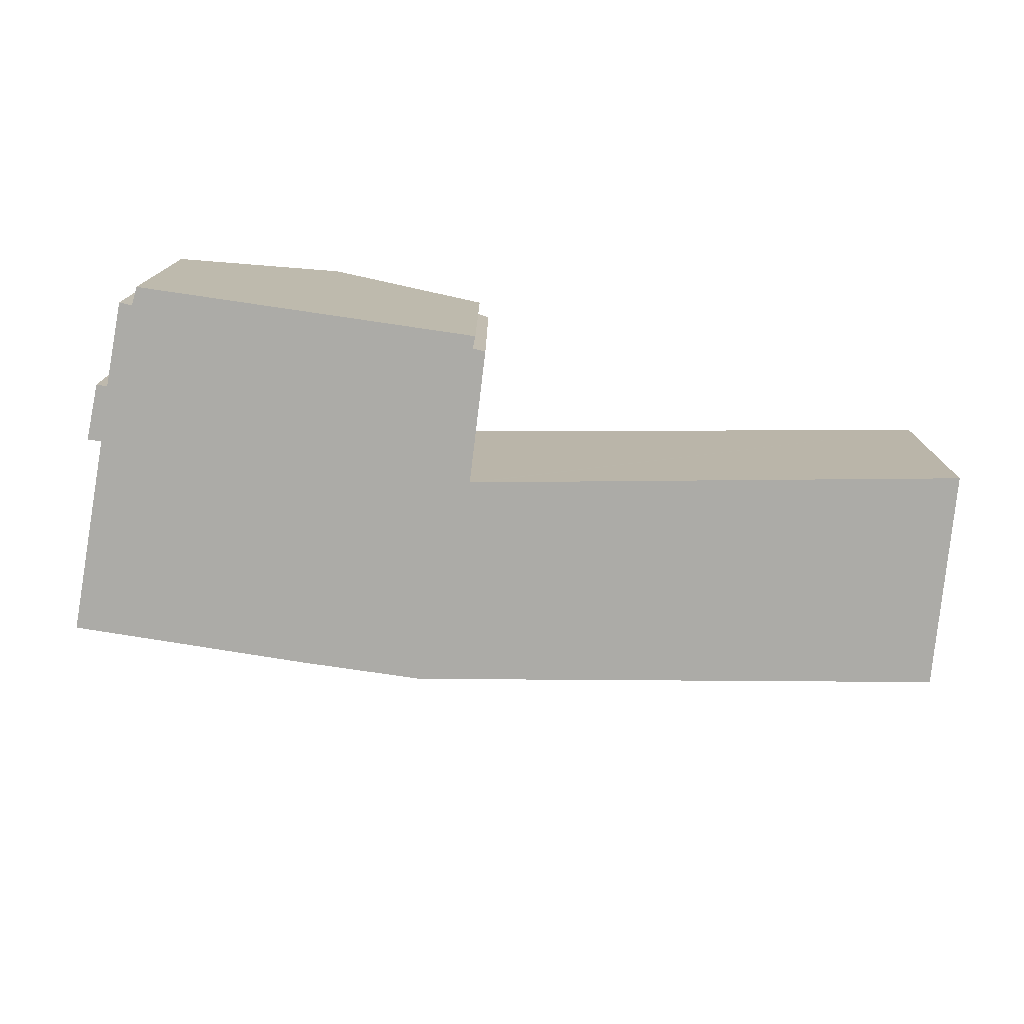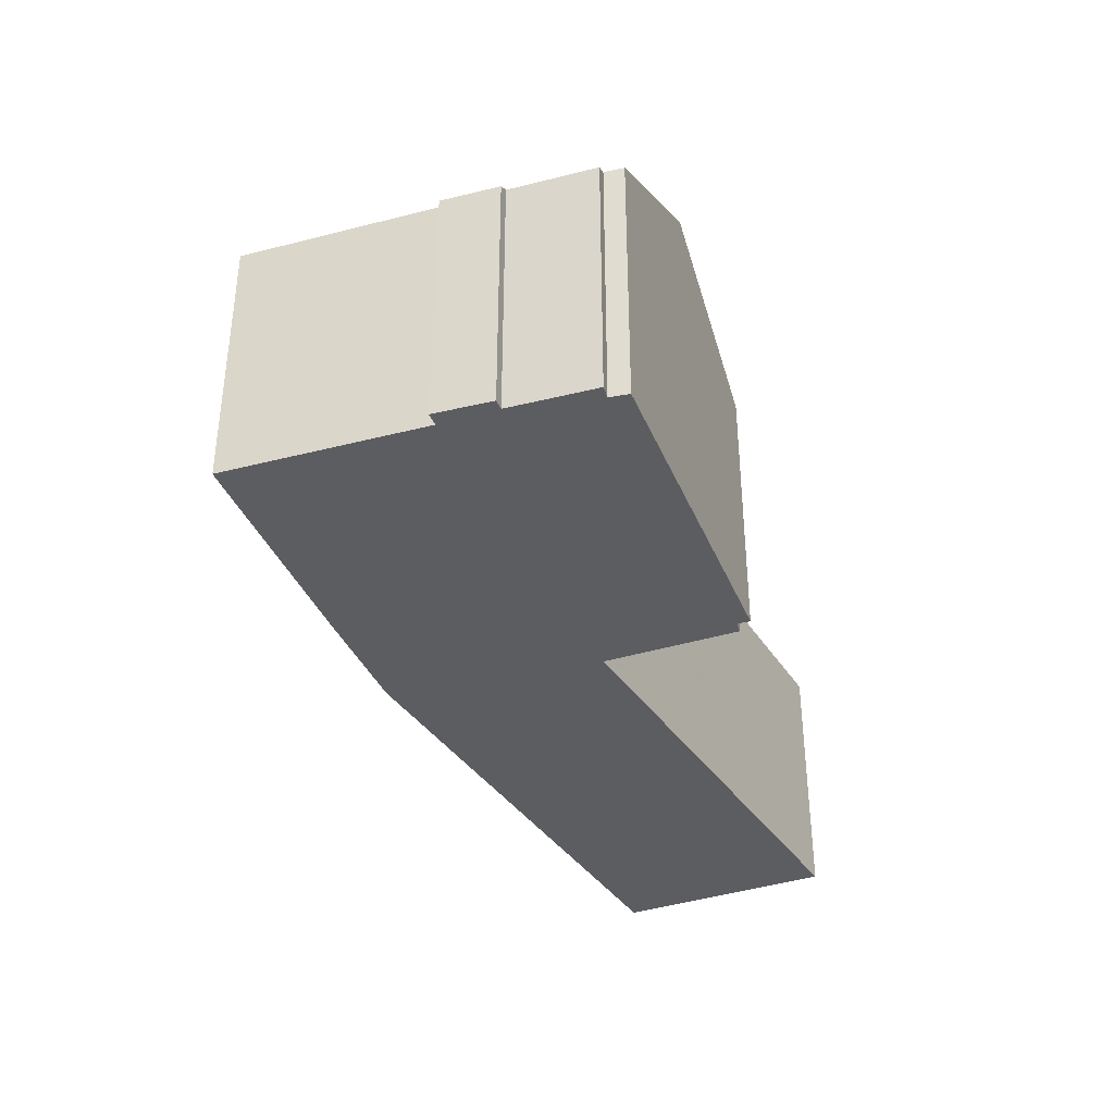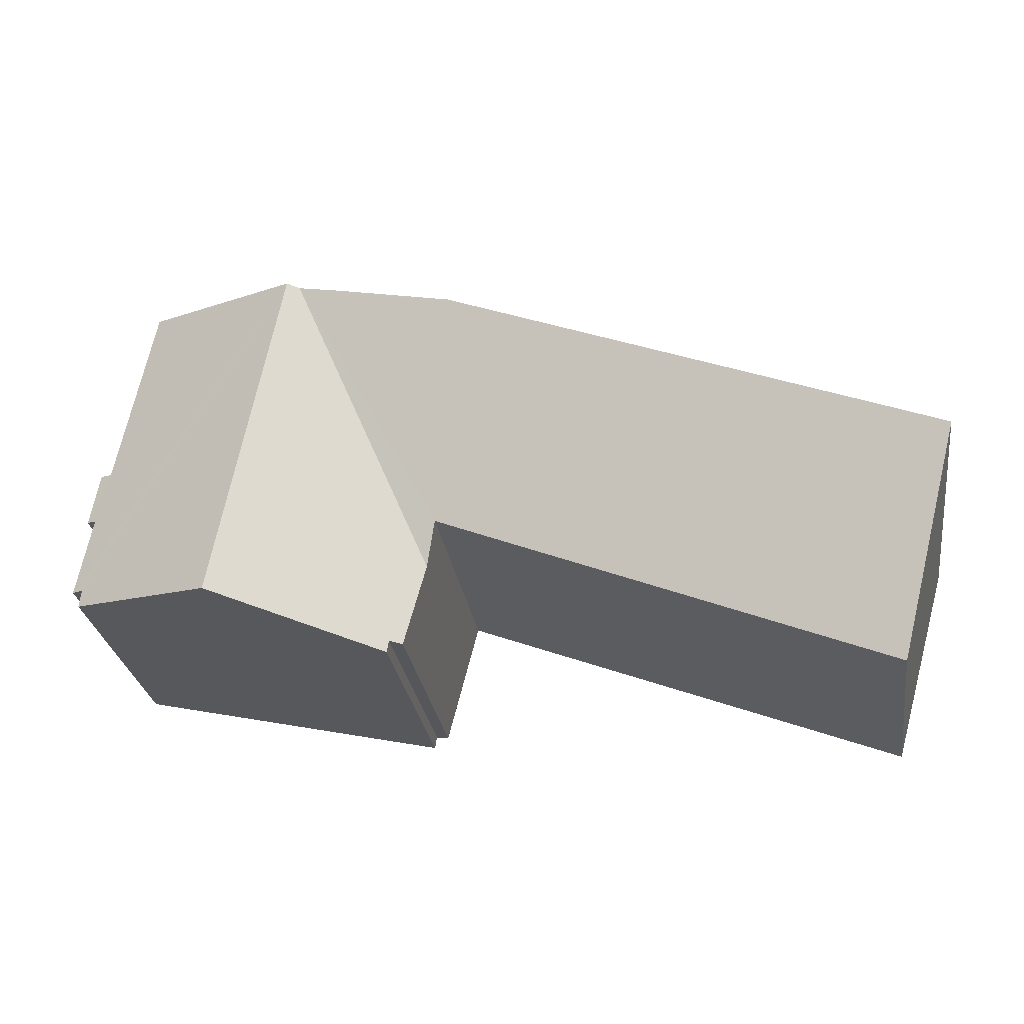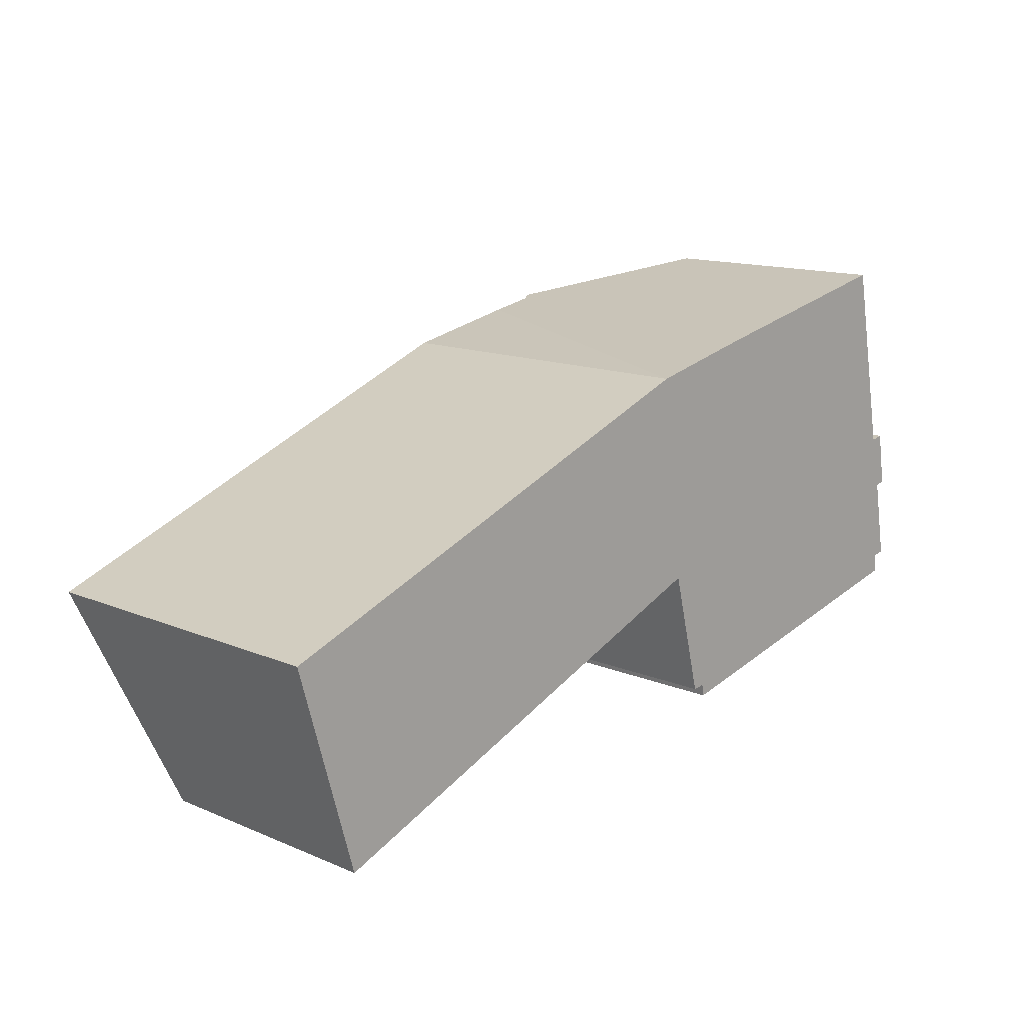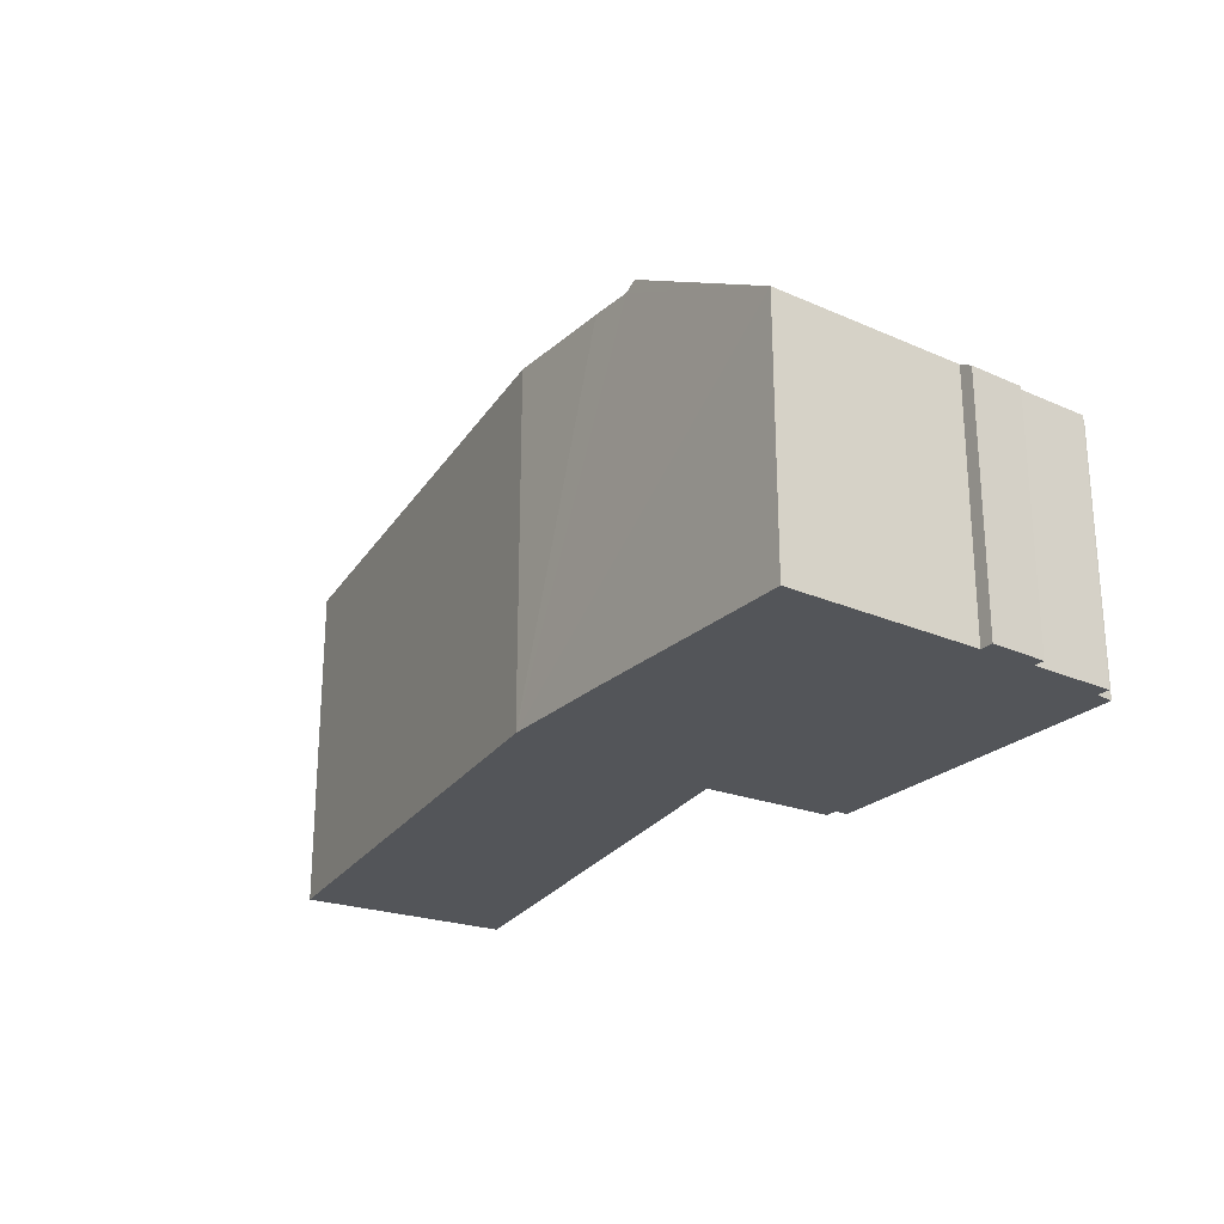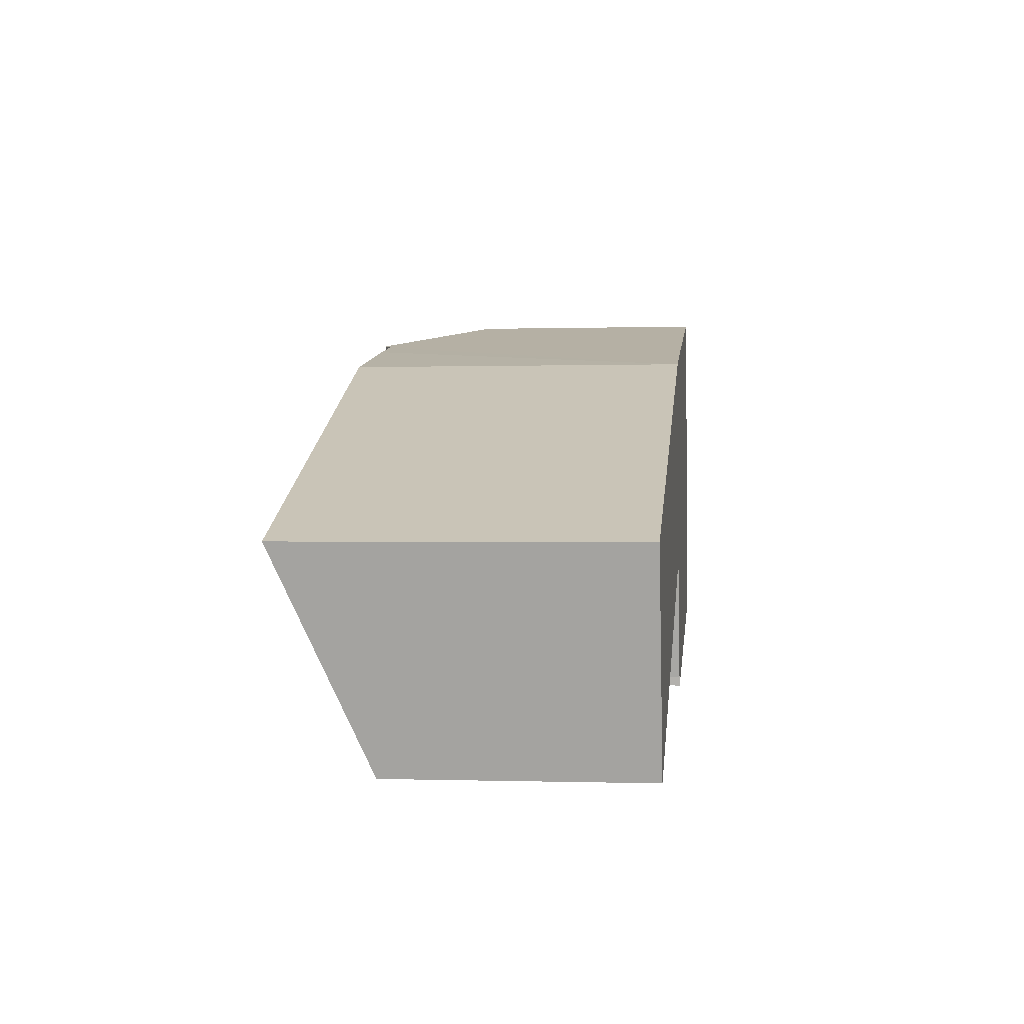
<metadata>
{"format":"obj","ext":"obj","renderer":"f3d","projection":"perspective","resolution":1024,"background":"white","views":[{"elev":-76.3,"azim":158.9,"up":"+Y"},{"elev":-36.5,"azim":97.8,"up":"+Y"},{"elev":-28.8,"azim":-171.2,"up":"+Z"},{"elev":13.6,"azim":-46.7,"up":"+Z"},{"elev":-24.2,"azim":43.4,"up":"+Y"},{"elev":-0.2,"azim":-83.4,"up":"+Z"}]}
</metadata>
<code>
v  22.11 10.91 -0.832
v  27.77 8.016 -2.887
v  22.7 10.91 -4.034
v  20.68 10.91 6.973
v  27.71 7.985 -2.3
v  28.11 7.764 -2.245
v  27.64 7.759 0.353
v  27.27 7.79 2.075
v  26.12 7.814 8.115
v  27.96 7.573 0.429
v  27.88 7.568 0.96
v  27.68 7.555 2.167
v  17.58 7.988 -5.193
v  17.52 7.992 -4.808
v  17.12 7.771 -4.859
v  16.55 7.684 -2.562
v  16.44 7.669 -2.154
v  20.31 10.7 6.894
v  0 10.47 6.413e-16
v  12.03 8.086 -2.442
v  1.867 7.752 -6.467
v  14.72 10.86 5.564
v  15.9 8.214 -0.909
v  16.11 8.22 -0.829
v  15.31 10.87 5.789
v  18.94 10.75 6.608
v  27.68 -1.327e-16 2.167
v  27.96 -2.627e-17 0.429
v  27.88 -5.878e-17 0.96
v  28.11 1.375e-16 -2.245
v  27.64 -2.162e-17 0.353
v  27.77 1.768e-16 -2.887
v  27.71 1.408e-16 -2.3
v  26.12 -4.969e-16 8.115
v  27.27 -1.271e-16 2.075
v  17.58 3.18e-16 -5.193
v  22.7 2.47e-16 -4.034
v  17.52 2.944e-16 -4.808
v  17.12 2.975e-16 -4.859
v  16.11 5.076e-17 -0.829
v  15.9 5.566e-17 -0.909
v  12.03 1.495e-16 -2.442
v  1.867 3.96e-16 -6.467
v  16.44 1.319e-16 -2.154
v  16.55 1.569e-16 -2.562
v  0 0 0
v  14.72 -3.407e-16 5.564
v  15.31 -3.545e-16 5.789
v  20.31 -4.221e-16 6.894
v  18.94 -4.046e-16 6.608
v  20.68 -4.27e-16 6.973
g defaultobject
f 1 2 3
f 2 1 4
f 2 4 5
f 5 4 6
f 6 4 7
f 7 4 8
f 8 4 9
f 7 8 10
f 10 8 11
f 12 11 8
f 13 1 3
f 1 13 14
f 1 14 15
f 1 15 16
f 1 16 4
f 4 16 17
f 4 17 18
f 19 20 21
f 20 19 22
f 20 22 23
f 23 22 24
f 24 18 17
f 18 24 22
f 18 22 25
f 18 25 26
f 27 11 12
f 11 27 10
f 10 27 28
f 28 27 29
f 7 30 6
f 30 7 31
f 5 32 2
f 32 5 33
f 34 8 9
f 8 34 35
f 10 31 7
f 31 10 28
f 6 33 5
f 33 6 30
f 32 3 2
f 3 32 13
f 13 32 36
f 36 32 37
f 38 15 14
f 15 38 39
f 40 23 24
f 23 40 20
f 20 40 21
f 21 40 41
f 21 41 42
f 21 42 43
f 13 38 14
f 38 13 36
f 39 16 15
f 16 39 17
f 17 40 24
f 40 17 44
f 44 17 39
f 44 39 45
f 21 46 19
f 46 21 43
f 46 22 19
f 22 46 47
f 22 47 25
f 25 47 48
f 48 26 25
f 26 48 18
f 18 48 9
f 9 48 34
f 34 48 49
f 49 48 50
f 34 49 51
f 9 4 18
f 35 12 8
f 12 35 27
f 43 47 46
f 47 43 42
f 47 42 41
f 47 41 48
f 48 41 50
f 50 41 40
f 50 40 44
f 50 44 45
f 50 45 39
f 50 39 38
f 50 38 49
f 49 38 36
f 49 36 37
f 49 37 51
f 51 37 34
f 34 37 32
f 34 32 35
f 35 32 33
f 35 33 31
f 35 31 27
f 30 31 33
f 31 29 27
f 29 31 28

</code>
